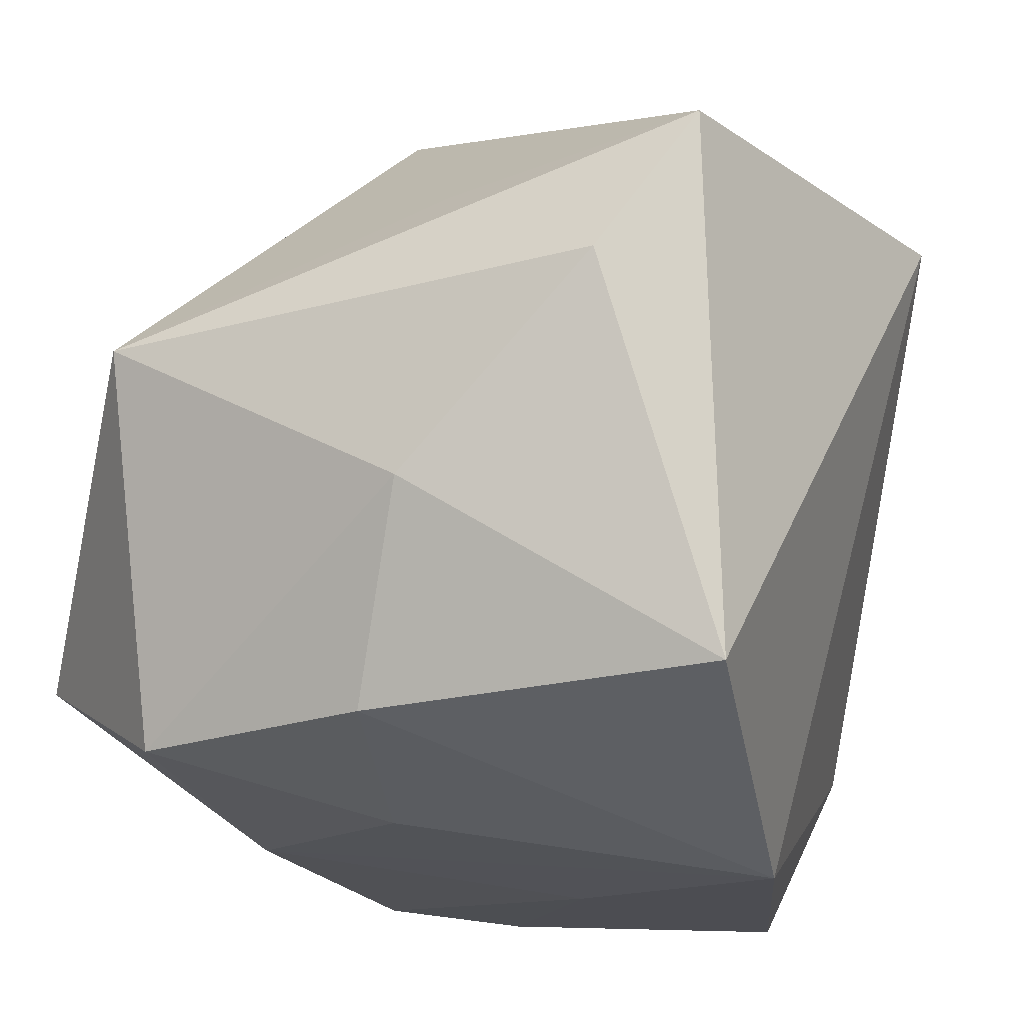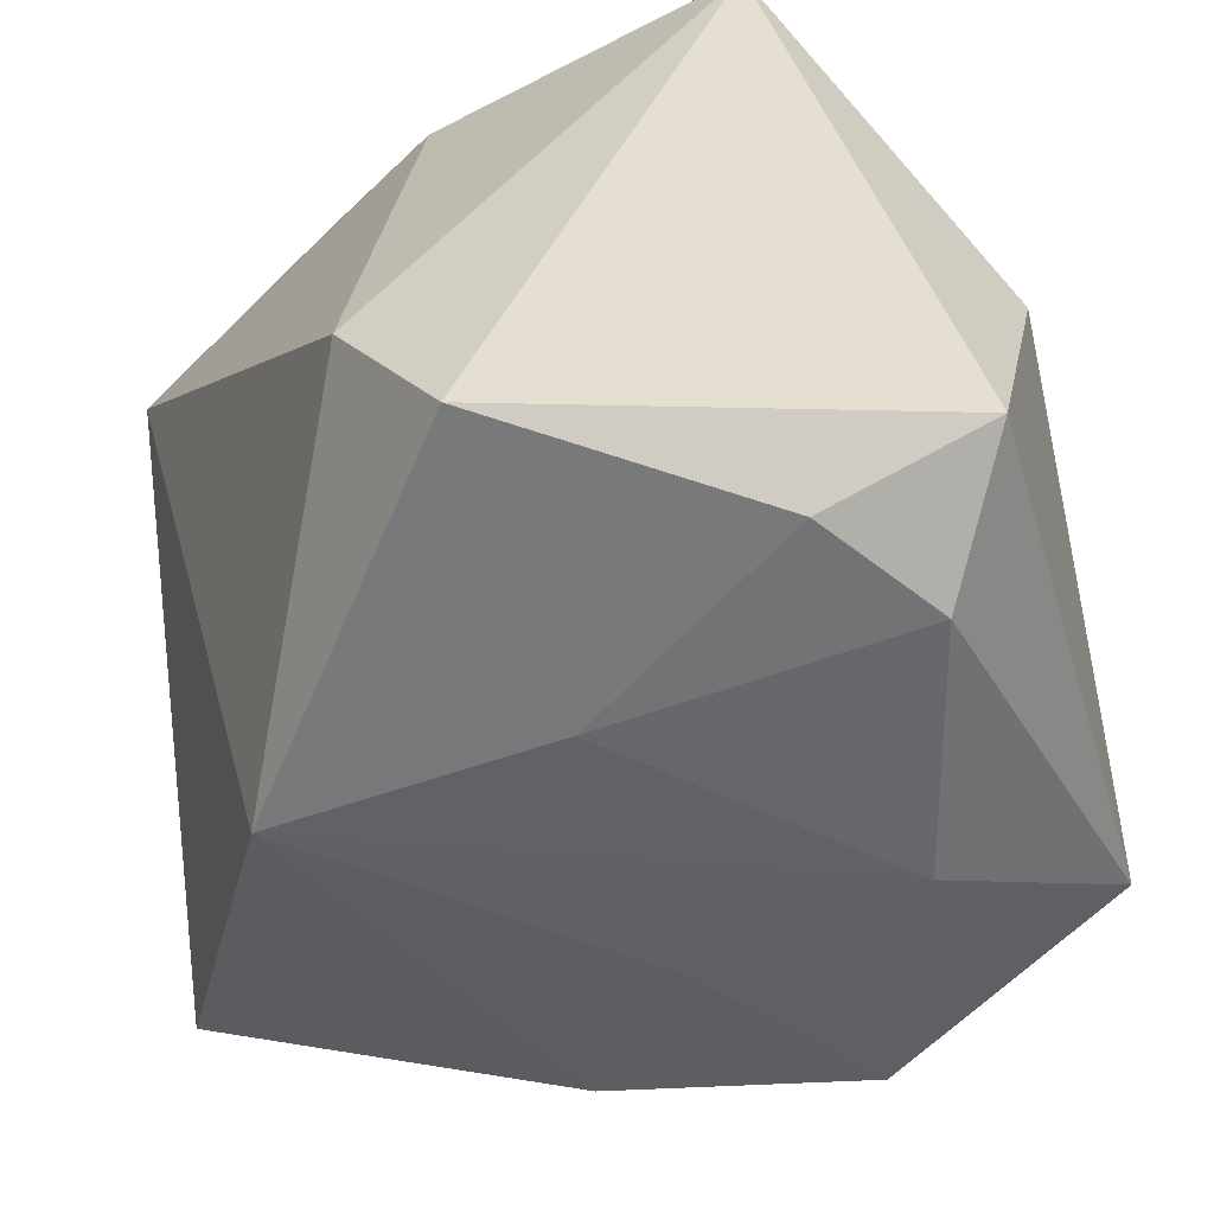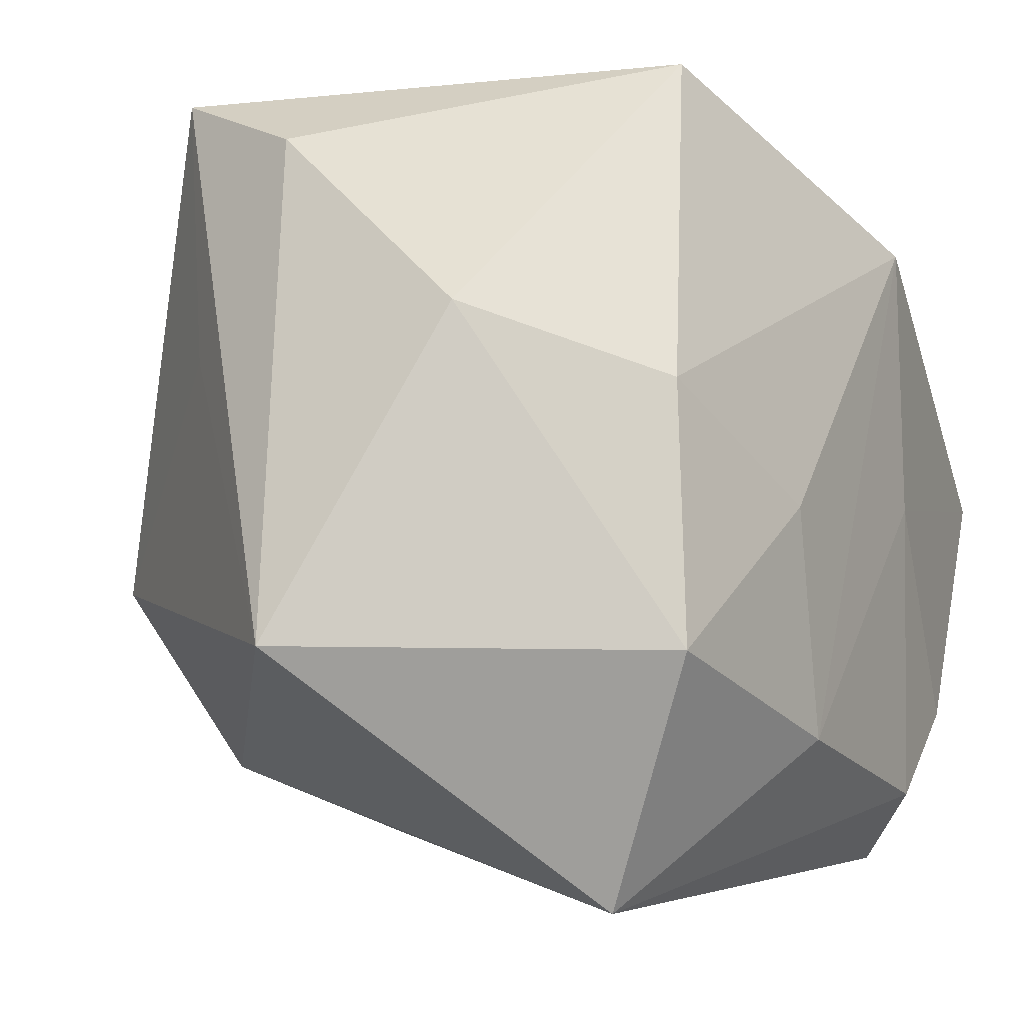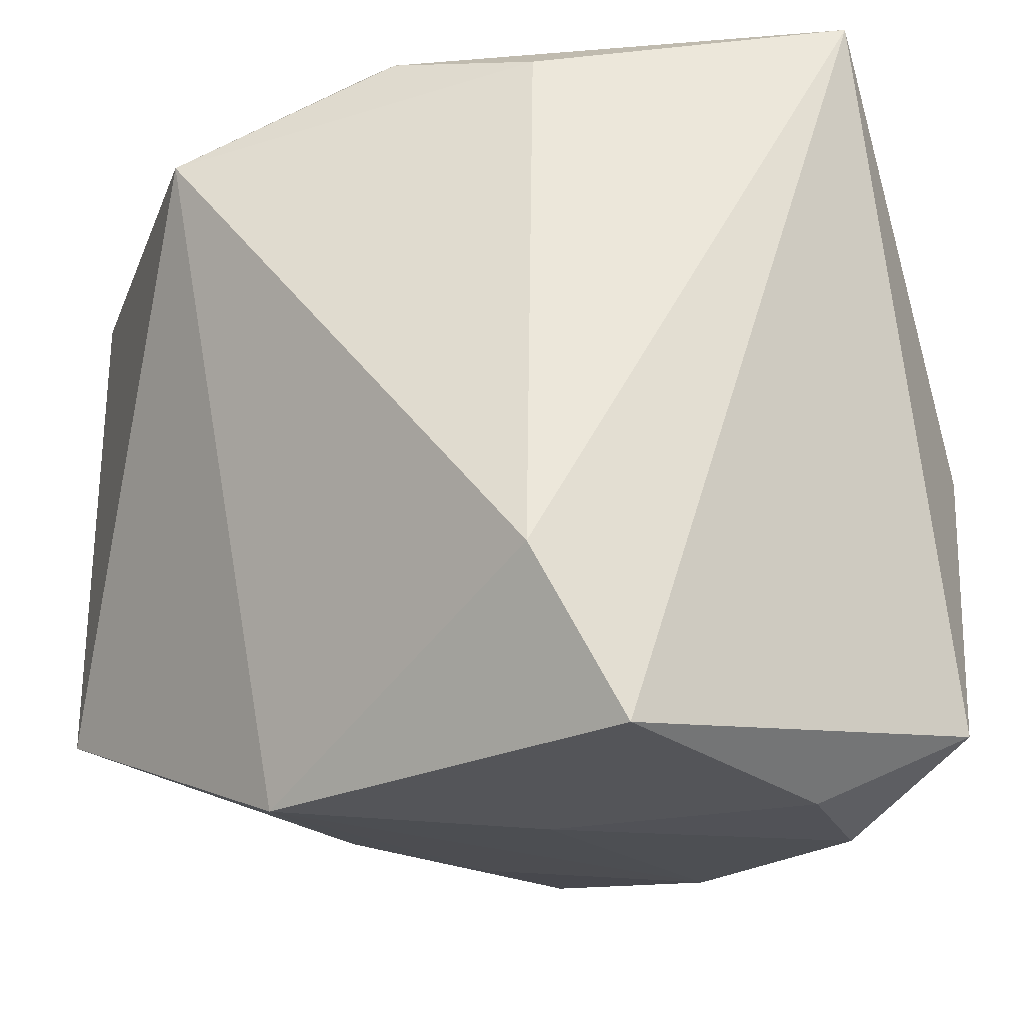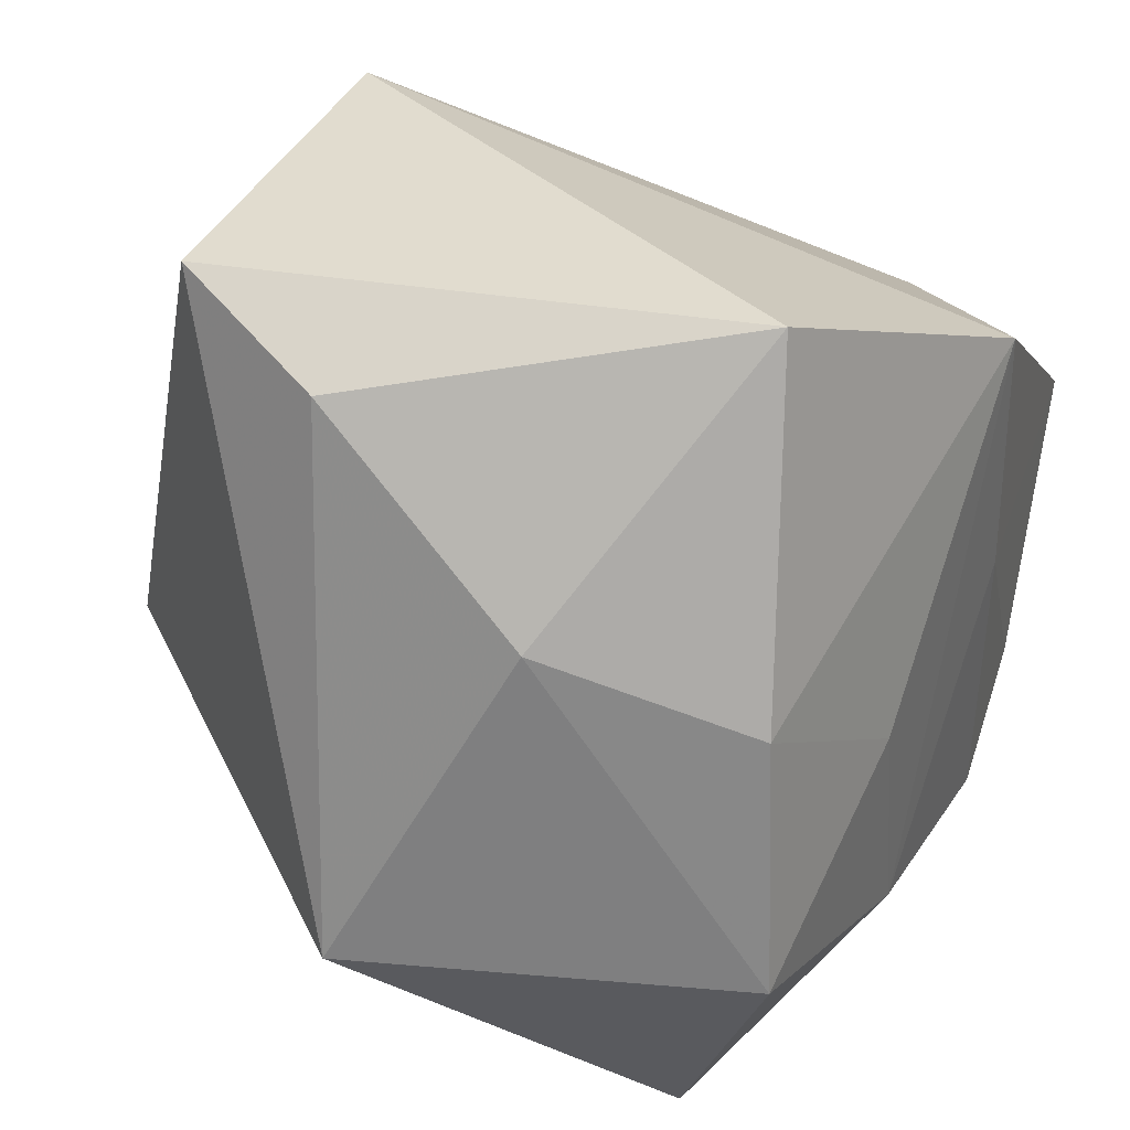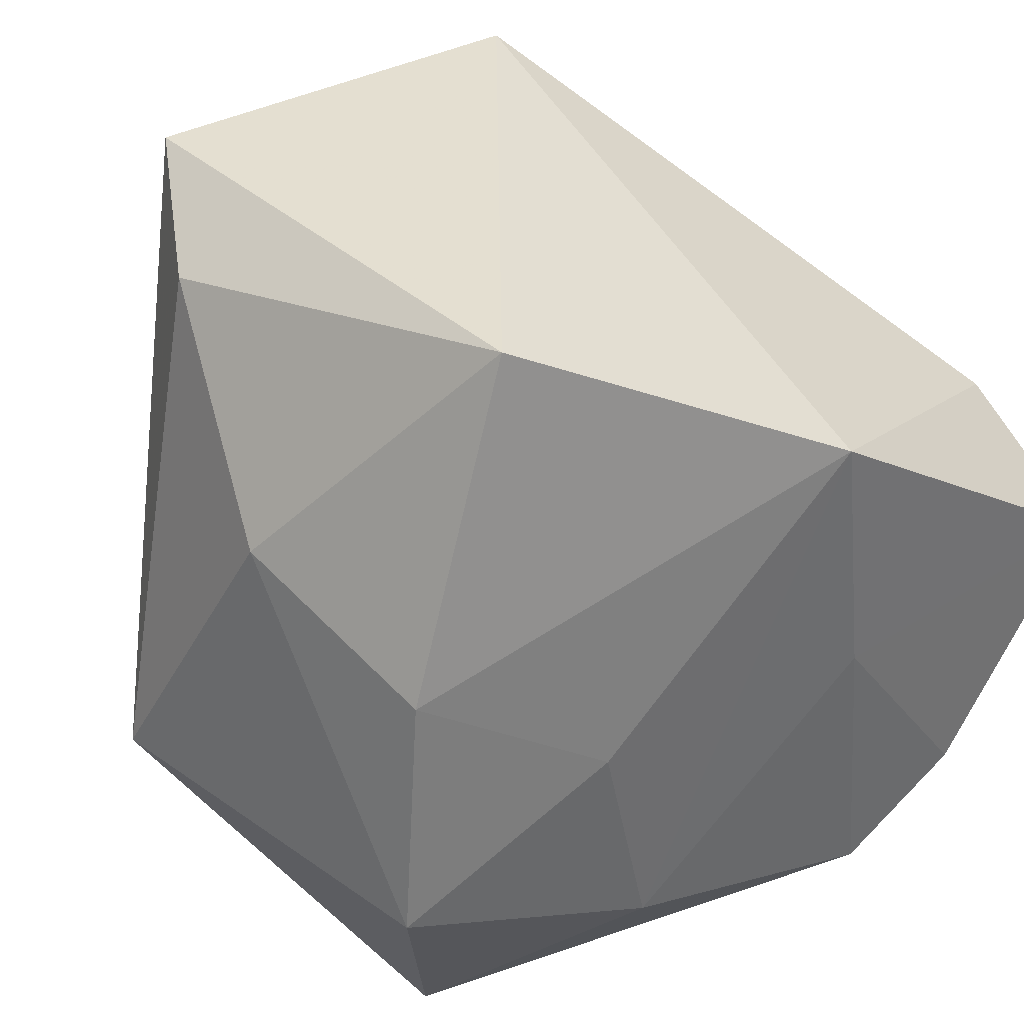
<metadata>
{"format":"obj","ext":"obj","renderer":"f3d","projection":"perspective","resolution":1024,"background":"white","views":[{"elev":-14.5,"azim":-50.7,"up":"+Y"},{"elev":-60.2,"azim":102.2,"up":"+Y"},{"elev":-6.4,"azim":-71.5,"up":"+Z"},{"elev":-27.4,"azim":72.1,"up":"+Y"},{"elev":34.3,"azim":-74.6,"up":"+Z"},{"elev":36.8,"azim":-38.3,"up":"+Z"}]}
</metadata>
<code>
v 0.0003688 0.01472 -0.03386
v 0.01244 0.0425 0.02137
v 0.02398 -0.03986 -0.02094
v 0.008669 -0.03935 0.0002689
v -0.03362 0.01442 0.03488
v -0.01403 -0.03444 -0.02458
v 0.02429 0.03534 0.02178
v -0.02557 0.02865 0.04138
v 0.0185 1.528e-05 -0.04116
v -0.04573 0.01173 -0.01633
v -0.01887 -0.03394 -0.0021
v -0.03885 -0.02771 -0.01708
v -0.02942 0.02555 0.01369
v -0.02986 -0.01795 -0.04112
v -0.03593 -0.02616 0.008467
v 0.02515 -0.03153 -0.03683
v 0.01392 0.02526 0.04177
v 0.03941 -0.02485 0.01271
v 0.03941 -0.04084 0.00335
v 0.03941 0.0391 -0.0218
v 0.01227 -0.03838 -0.02981
v -0.02367 -0.02361 0.04177
v -0.00946 0.04268 -0.008052
v 0.03266 0.03261 0.009695
v 0.005268 -0.03944 0.02714
v 0.008212 0.03739 -0.02661
v -0.03991 -0.005425 0.01635
f 20 23 2
f 26 23 20
f 8 22 17
f 17 2 8
f 8 2 23
f 3 16 19
f 19 16 20
f 14 16 21
f 21 16 3
f 20 16 9
f 9 26 20
f 9 16 14
f 20 2 7
f 7 24 20
f 7 2 17
f 17 24 7
f 17 22 25
f 14 26 1
f 1 9 14
f 26 9 1
f 22 8 5
f 5 27 22
f 15 25 22
f 22 27 15
f 15 27 12
f 17 25 18
f 18 25 19
f 18 24 17
f 20 24 18
f 18 19 20
f 6 12 14
f 14 21 6
f 27 5 10
f 12 27 10
f 10 5 8
f 14 12 10
f 10 26 14
f 23 26 10
f 12 6 11
f 11 6 25
f 11 15 12
f 25 15 11
f 4 6 21
f 25 6 4
f 4 21 3
f 3 19 4
f 19 25 4
f 13 8 23
f 23 10 13
f 13 10 8

</code>
